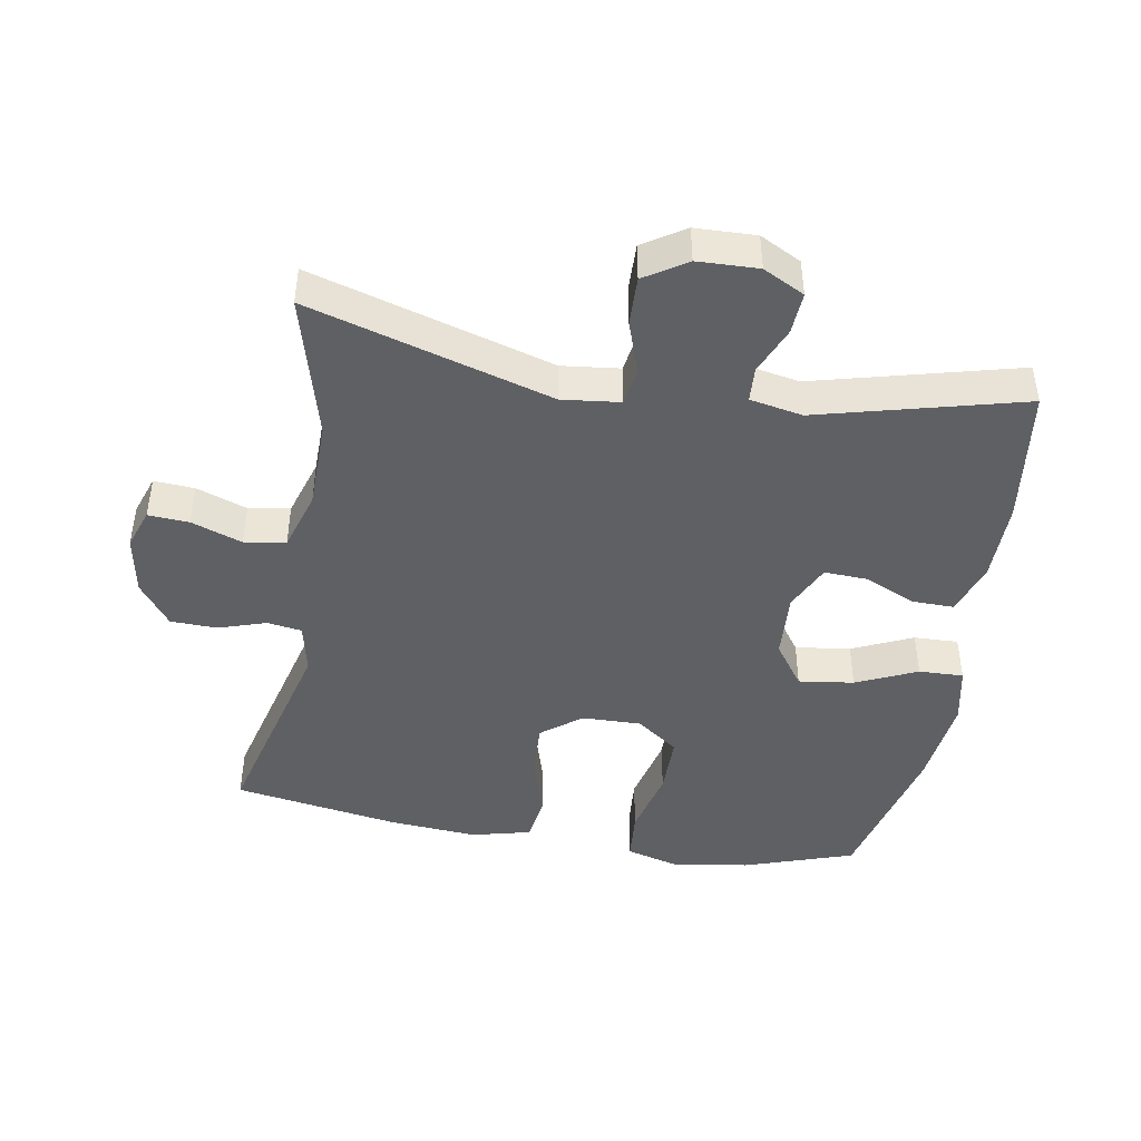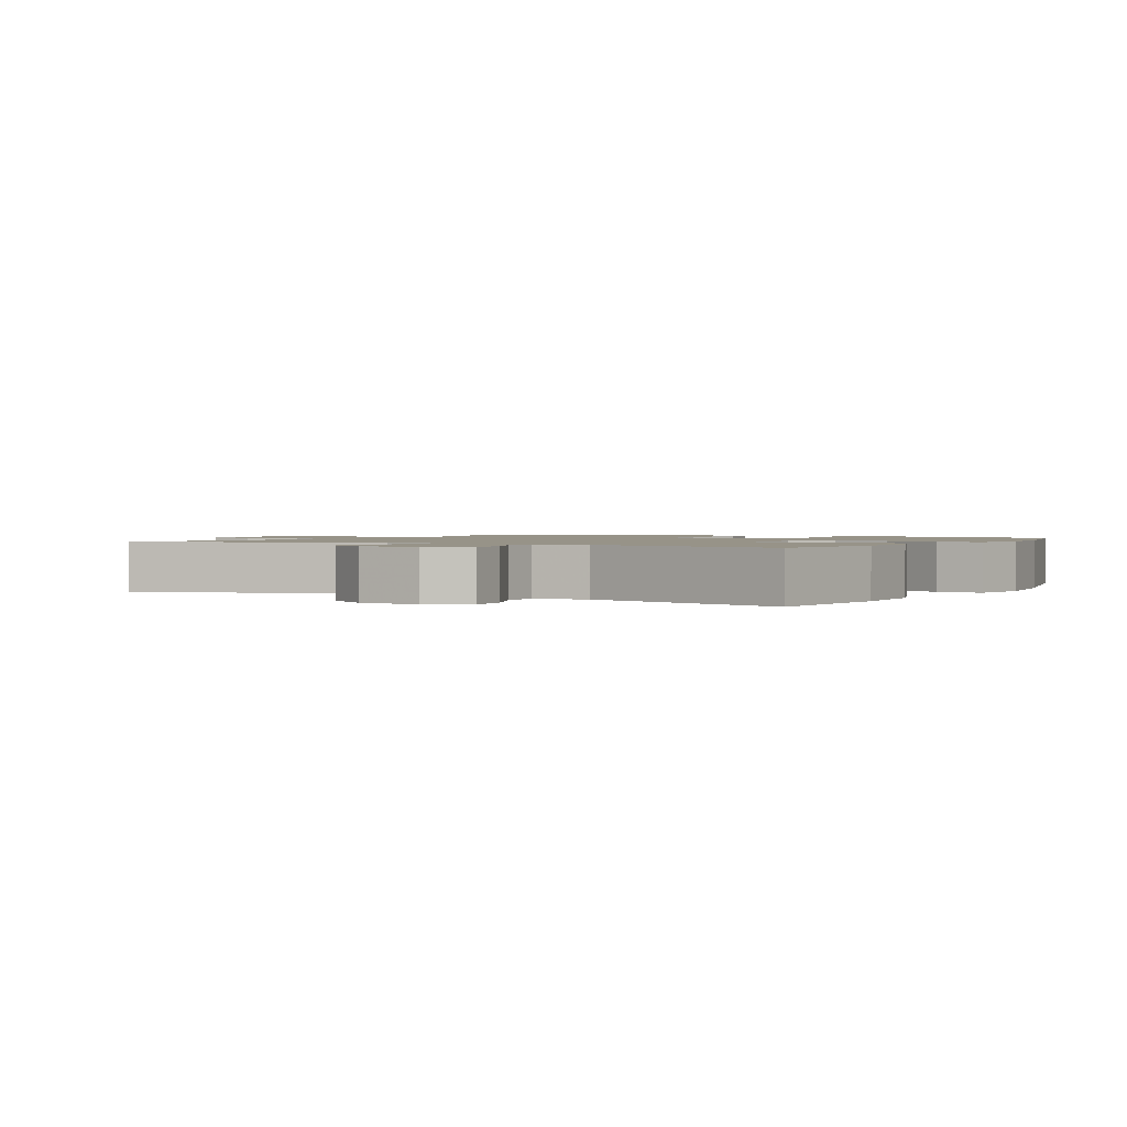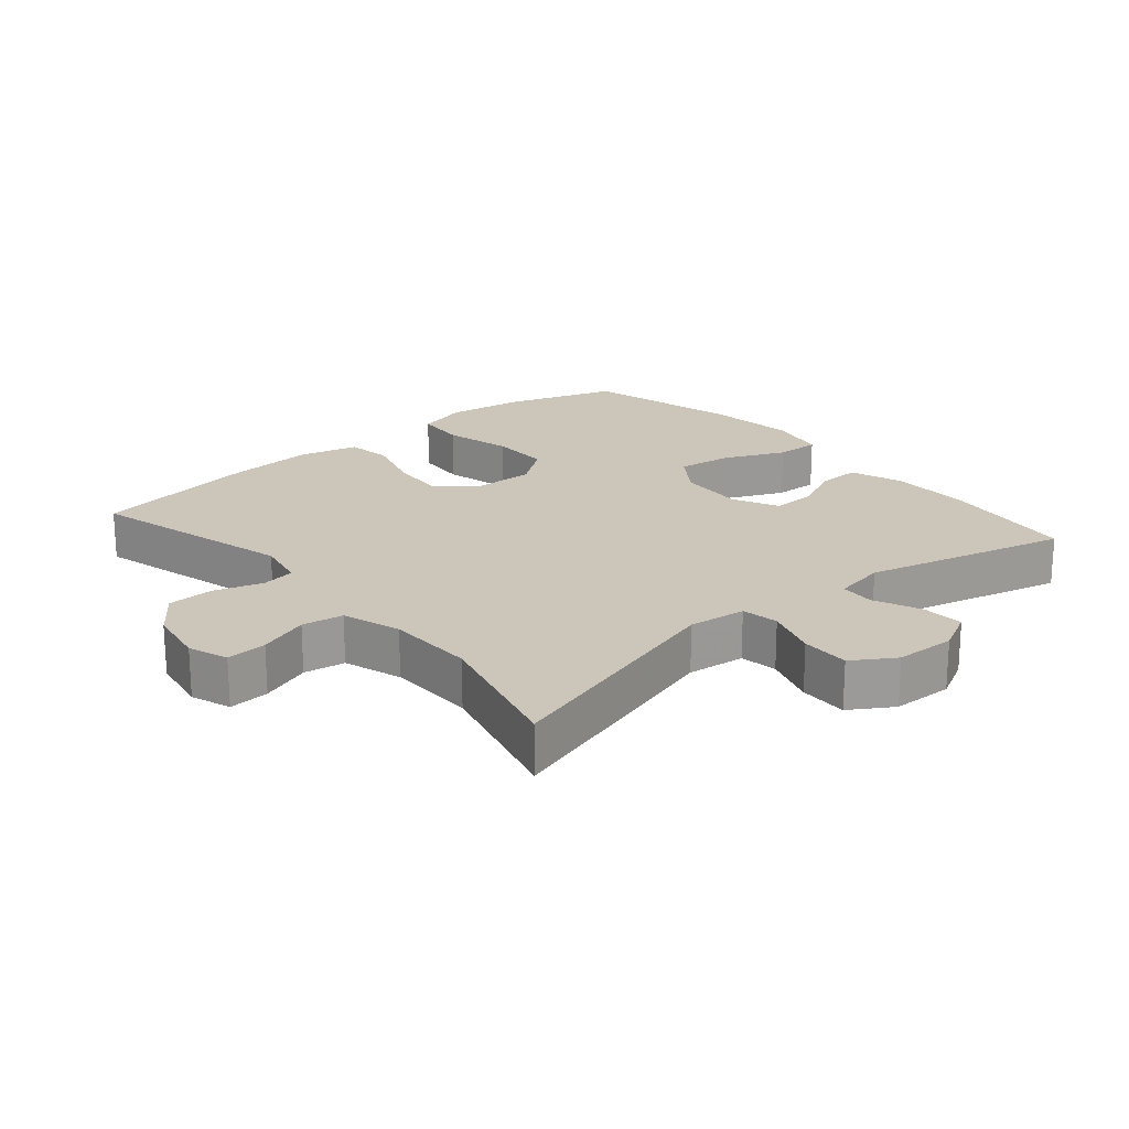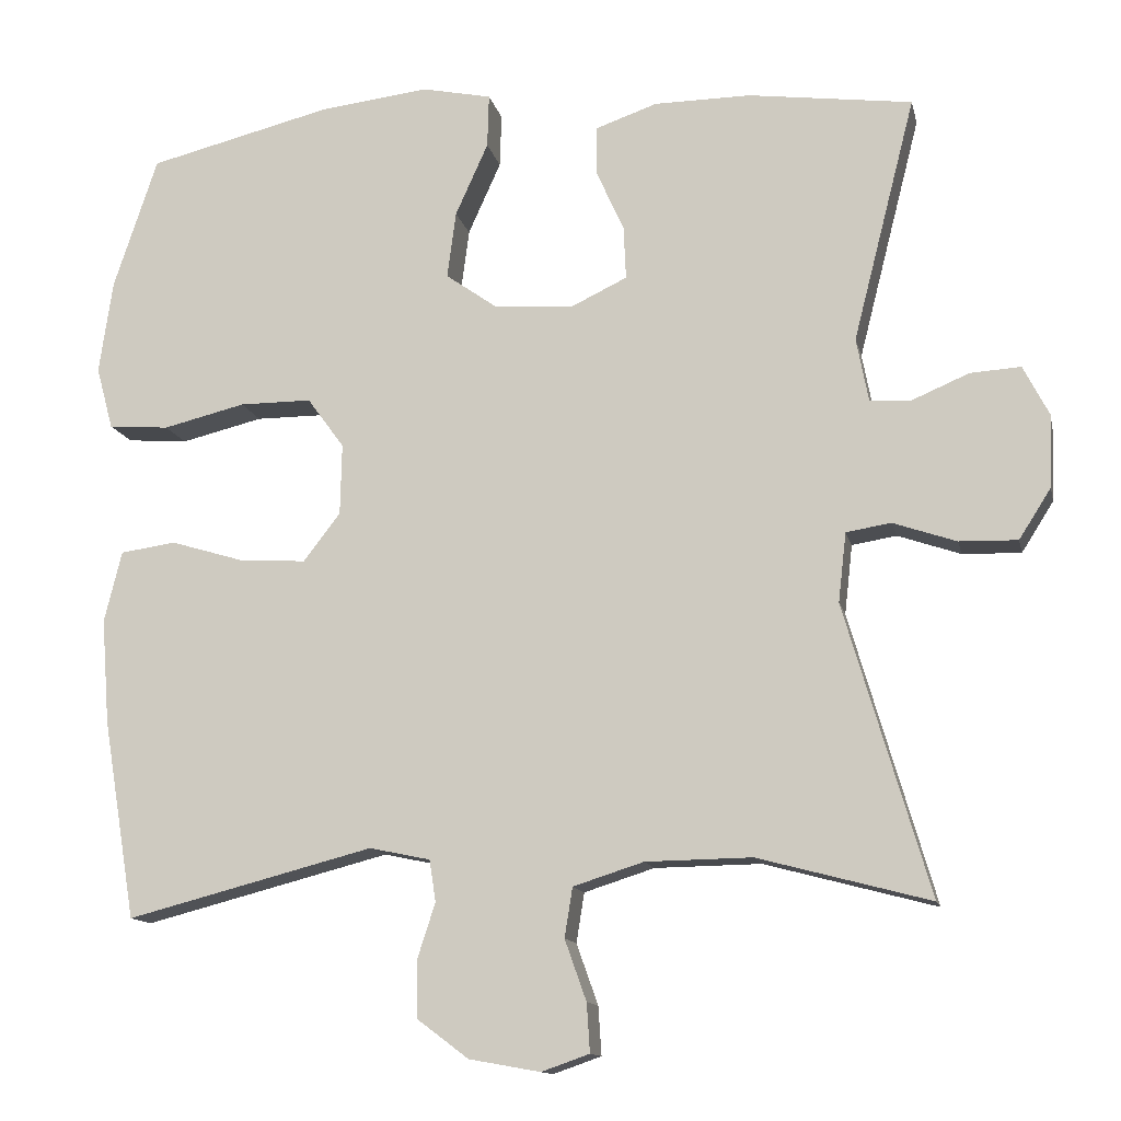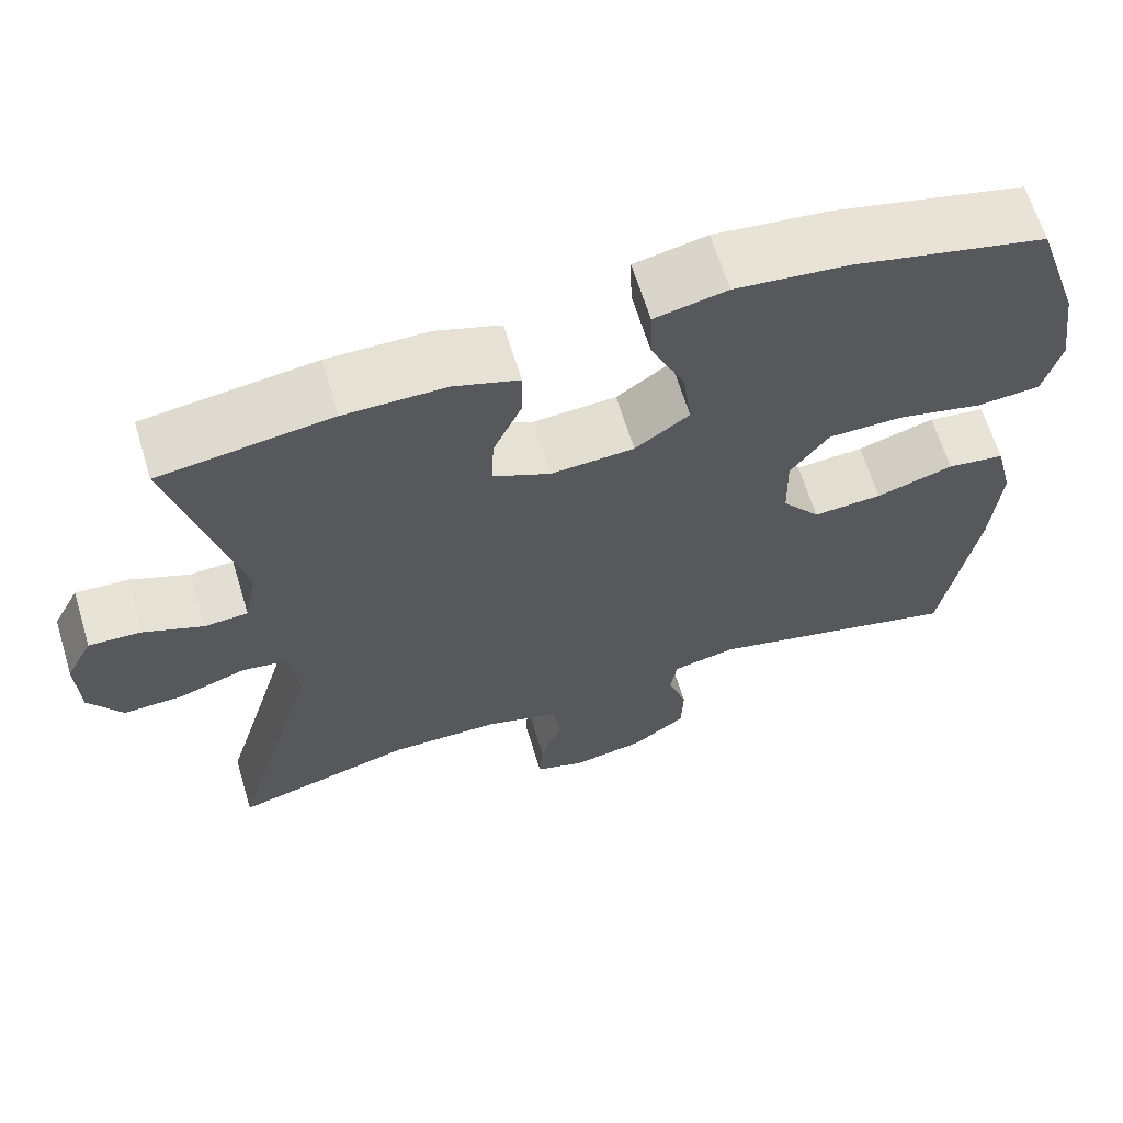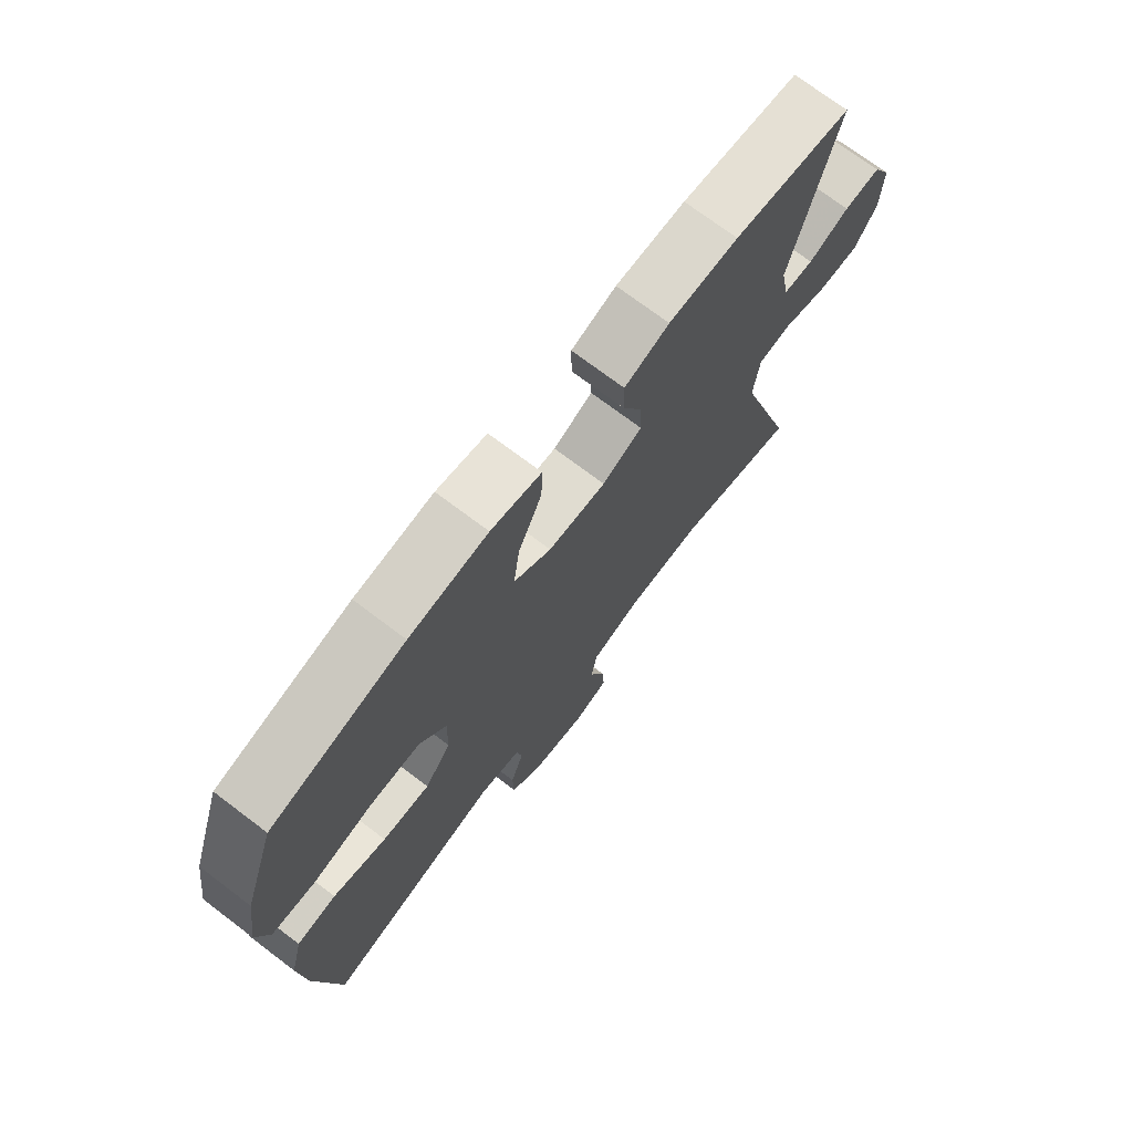
<metadata>
{"format":"obj","ext":"obj","renderer":"f3d","projection":"perspective","resolution":1024,"background":"white","views":[{"elev":-44.8,"azim":-99.7,"up":"+Y"},{"elev":1.4,"azim":-60.6,"up":"+Y"},{"elev":20.9,"azim":-130.5,"up":"+Y"},{"elev":-12.8,"azim":-167.8,"up":"+Z"},{"elev":64.9,"azim":-17.0,"up":"+Z"},{"elev":72.7,"azim":127.1,"up":"+Z"}]}
</metadata>
<code>
v -0.5 0.07 0.5
v -0.295 0.07 0.527
v -0.174 0.07 0.526
v -0.096 0.07 0.499
v -0.097 0.07 0.437
v -0.131 0.07 0.361
v -0.134 0.07 0.295
v -0.065 0.07 0.262
v 0.035 0.07 0.268
v 0.1 0.07 0.314
v 0.089 0.07 0.397
v 0.048 0.07 0.488
v 0.046 0.07 0.555
v 0.133 0.07 0.573
v 0.269 0.07 0.557
v 0.5 0.07 0.5
v 0.555 0.07 0.335
v 0.572 0.07 0.218
v 0.551 0.07 0.14
v 0.475 0.07 0.134
v 0.372 0.07 0.159
v 0.282 0.07 0.159
v 0.236 0.07 0.096
v 0.238 0.07 0.007
v 0.284 0.07 -0.053
v 0.367 0.07 -0.048
v 0.46 0.07 -0.02
v 0.529 0.07 -0.03
v 0.551 0.07 -0.119
v 0.541 0.07 -0.251
v 0.5 0.07 -0.5
v 0.191 0.07 -0.42
v 0.115 0.07 -0.436
v 0.107 0.07 -0.488
v 0.13 0.07 -0.559
v 0.128 0.07 -0.629
v 0.064 0.07 -0.677
v -0.025 0.07 -0.693
v -0.085 0.07 -0.672
v -0.081 0.07 -0.611
v -0.054 0.07 -0.535
v -0.064 0.07 -0.473
v -0.152 0.07 -0.445
v -0.285 0.07 -0.443
v -0.5 0.07 -0.5
v -0.394 0.07 -0.137
v -0.404 0.07 -0.05
v -0.46 0.07 -0.041
v -0.539 0.07 -0.068
v -0.612 0.07 -0.07
v -0.652 0.07 -0.007
v -0.655 0.07 0.084
v -0.623 0.07 0.146
v -0.56 0.07 0.142
v -0.489 0.07 0.112
v -0.437 0.07 0.115
v -0.422 0.07 0.194
v -0.5 0 0.5
v -0.295 0 0.527
v -0.174 0 0.526
v -0.096 0 0.499
v -0.097 0 0.437
v -0.131 0 0.361
v -0.134 0 0.295
v -0.065 0 0.262
v 0.035 0 0.268
v 0.1 0 0.314
v 0.089 0 0.397
v 0.048 0 0.488
v 0.046 0 0.555
v 0.133 0 0.573
v 0.269 0 0.557
v 0.5 0 0.5
v 0.555 0 0.335
v 0.572 0 0.218
v 0.551 0 0.14
v 0.475 0 0.134
v 0.372 0 0.159
v 0.282 0 0.159
v 0.236 0 0.096
v 0.238 0 0.007
v 0.284 0 -0.053
v 0.367 0 -0.048
v 0.46 0 -0.02
v 0.529 0 -0.03
v 0.551 0 -0.119
v 0.541 0 -0.251
v 0.5 0 -0.5
v 0.191 0 -0.42
v 0.115 0 -0.436
v 0.107 0 -0.488
v 0.13 0 -0.559
v 0.128 0 -0.629
v 0.064 0 -0.677
v -0.025 0 -0.693
v -0.085 0 -0.672
v -0.081 0 -0.611
v -0.054 0 -0.535
v -0.064 0 -0.473
v -0.152 0 -0.445
v -0.285 0 -0.443
v -0.5 0 -0.5
v -0.394 0 -0.137
v -0.404 0 -0.05
v -0.46 0 -0.041
v -0.539 0 -0.068
v -0.612 0 -0.07
v -0.652 0 -0.007
v -0.655 0 0.084
v -0.623 0 0.146
v -0.56 0 0.142
v -0.489 0 0.112
v -0.437 0 0.115
v -0.422 0 0.194
f 52 53 54 55
f 52 55 56
f 51 52 56
f 48 49 50 51
f 47 48 51 56
f 44 45 46
f 43 44 46 47
f 42 43 47 56
f 38 39 40 41
f 38 41 42
f 37 38 42
f 34 35 36 37
f 33 34 37 42
f 32 33 42 56
f 26 27 28 29
f 25 26 29 30
f 18 19 20 21
f 18 21 22
f 17 18 22
f 16 17 22
f 15 16 22 23
f 11 12 13 14
f 10 11 14 15
f 3 4 5 6
f 3 6 7
f 57 1 2 3
f 57 3 7
f 56 57 7 8
f 32 56 8 9
f 25 30 31 32
f 24 25 32 9
f 23 24 9 10
f 10 15 23
f 112 111 110 109
f 113 112 109
f 113 109 108
f 108 107 106 105
f 113 108 105 104
f 103 102 101
f 104 103 101 100
f 113 104 100 99
f 98 97 96 95
f 99 98 95
f 99 95 94
f 94 93 92 91
f 99 94 91 90
f 113 99 90 89
f 86 85 84 83
f 87 86 83 82
f 78 77 76 75
f 79 78 75
f 79 75 74
f 79 74 73
f 80 79 73 72
f 71 70 69 68
f 72 71 68 67
f 63 62 61 60
f 64 63 60
f 60 59 58 114
f 64 60 114
f 65 64 114 113
f 66 65 113 89
f 89 88 87 82
f 66 89 82 81
f 67 66 81 80
f 80 72 67
f 1 58 59 2
f 2 59 60 3
f 3 60 61 4
f 4 61 62 5
f 5 62 63 6
f 6 63 64 7
f 7 64 65 8
f 8 65 66 9
f 9 66 67 10
f 10 67 68 11
f 11 68 69 12
f 12 69 70 13
f 13 70 71 14
f 14 71 72 15
f 15 72 73 16
f 16 73 74 17
f 17 74 75 18
f 18 75 76 19
f 19 76 77 20
f 20 77 78 21
f 21 78 79 22
f 22 79 80 23
f 23 80 81 24
f 24 81 82 25
f 25 82 83 26
f 26 83 84 27
f 27 84 85 28
f 28 85 86 29
f 29 86 87 30
f 30 87 88 31
f 31 88 89 32
f 32 89 90 33
f 33 90 91 34
f 34 91 92 35
f 35 92 93 36
f 36 93 94 37
f 37 94 95 38
f 38 95 96 39
f 39 96 97 40
f 40 97 98 41
f 41 98 99 42
f 42 99 100 43
f 43 100 101 44
f 44 101 102 45
f 45 102 103 46
f 46 103 104 47
f 47 104 105 48
f 48 105 106 49
f 49 106 107 50
f 50 107 108 51
f 51 108 109 52
f 52 109 110 53
f 53 110 111 54
f 54 111 112 55
f 55 112 113 56
f 56 113 114 57
f 57 114 58 1

</code>
